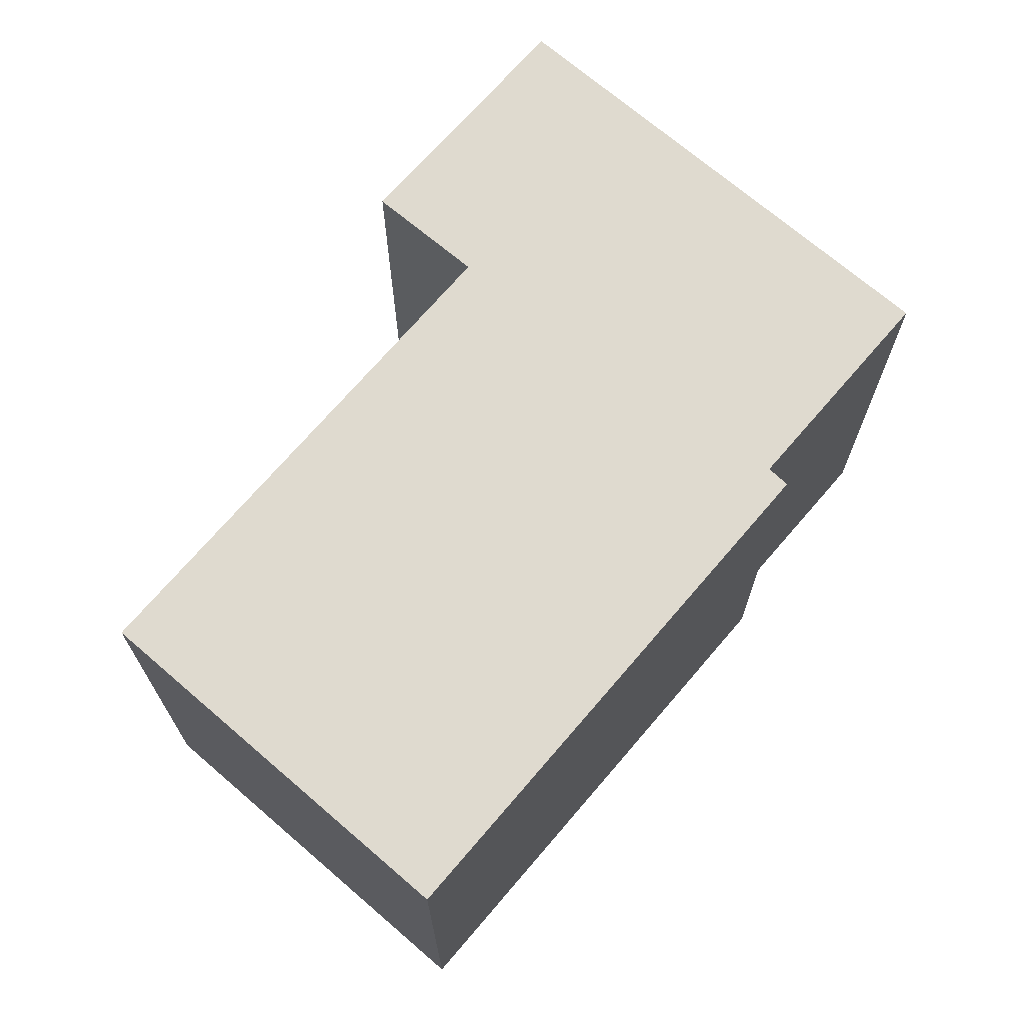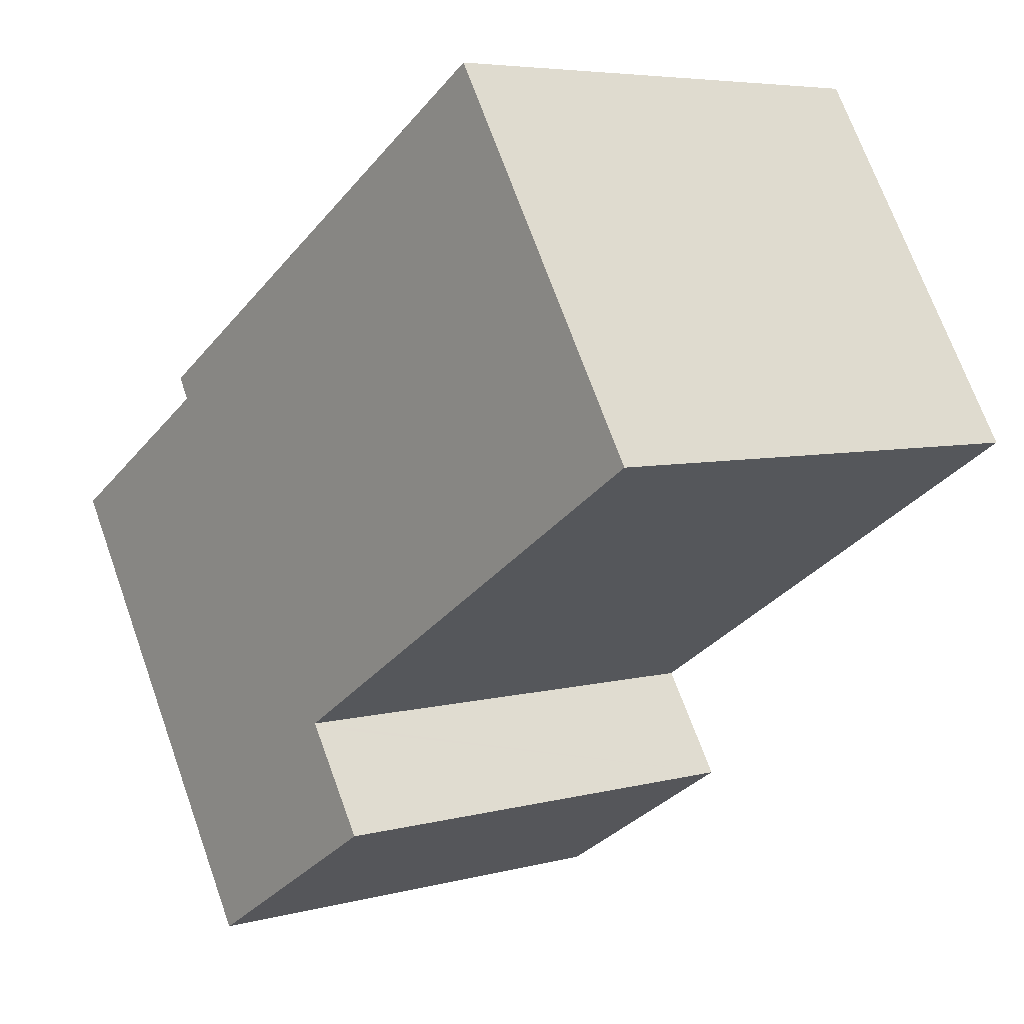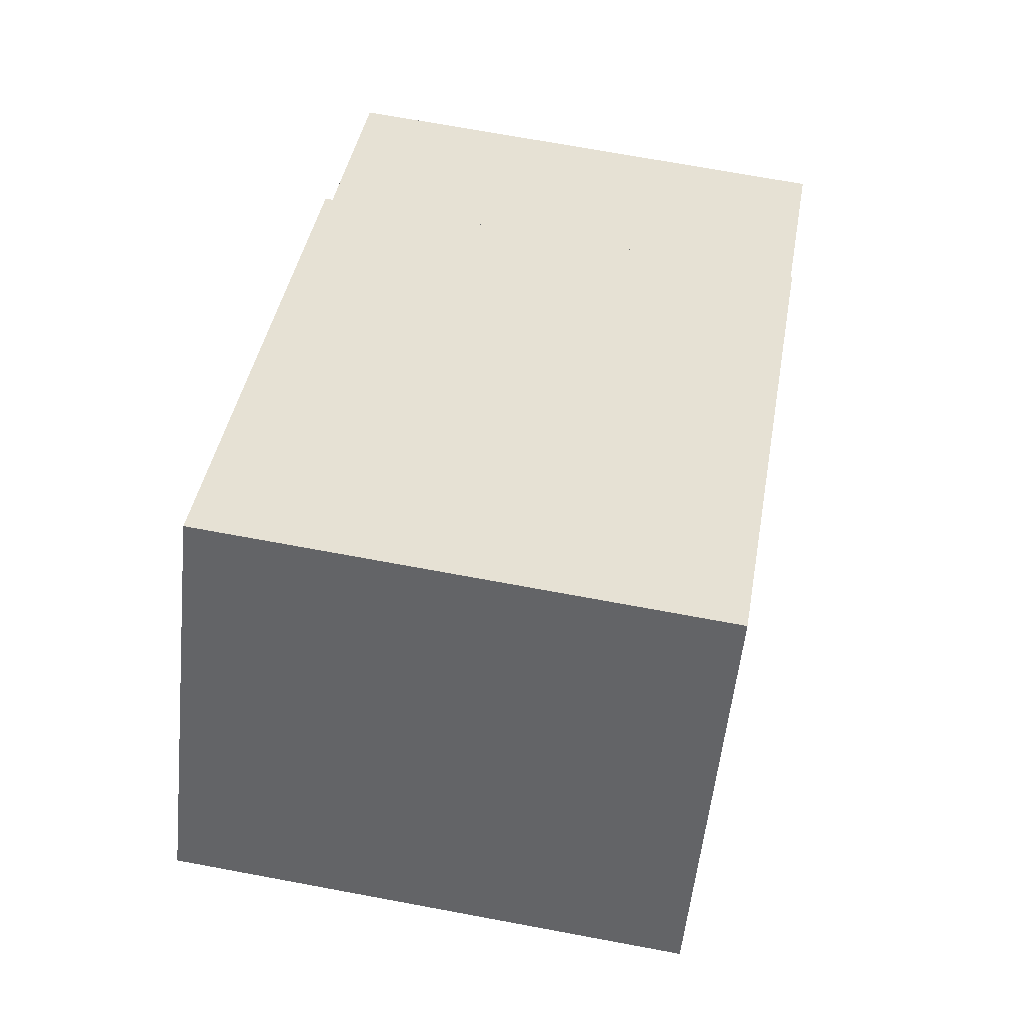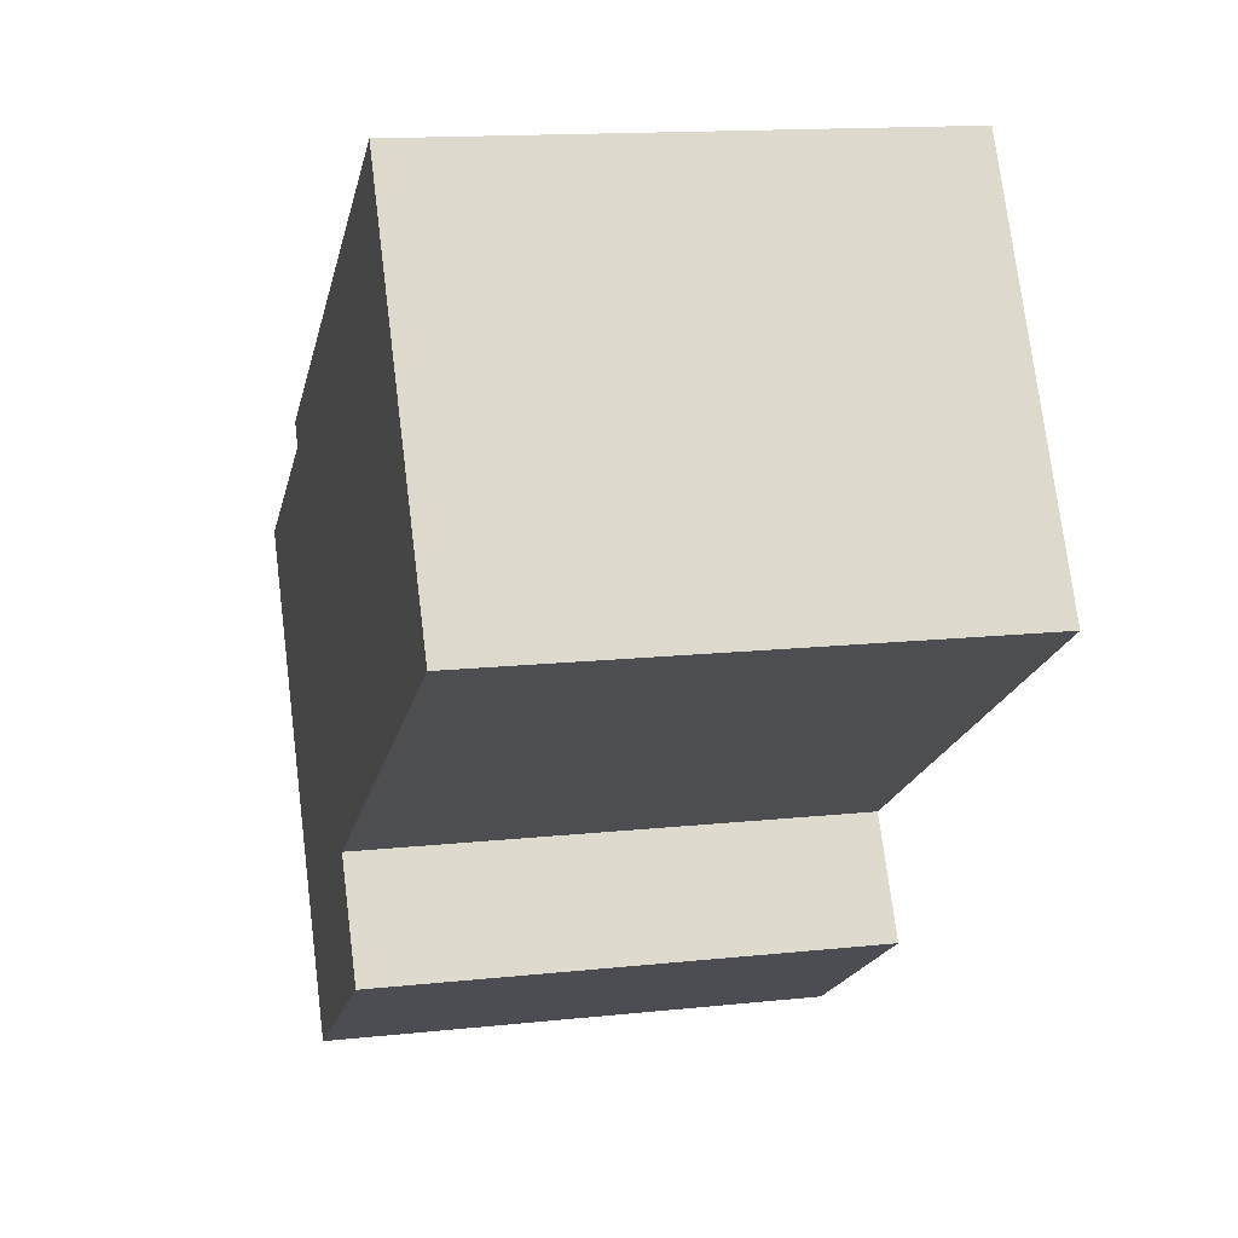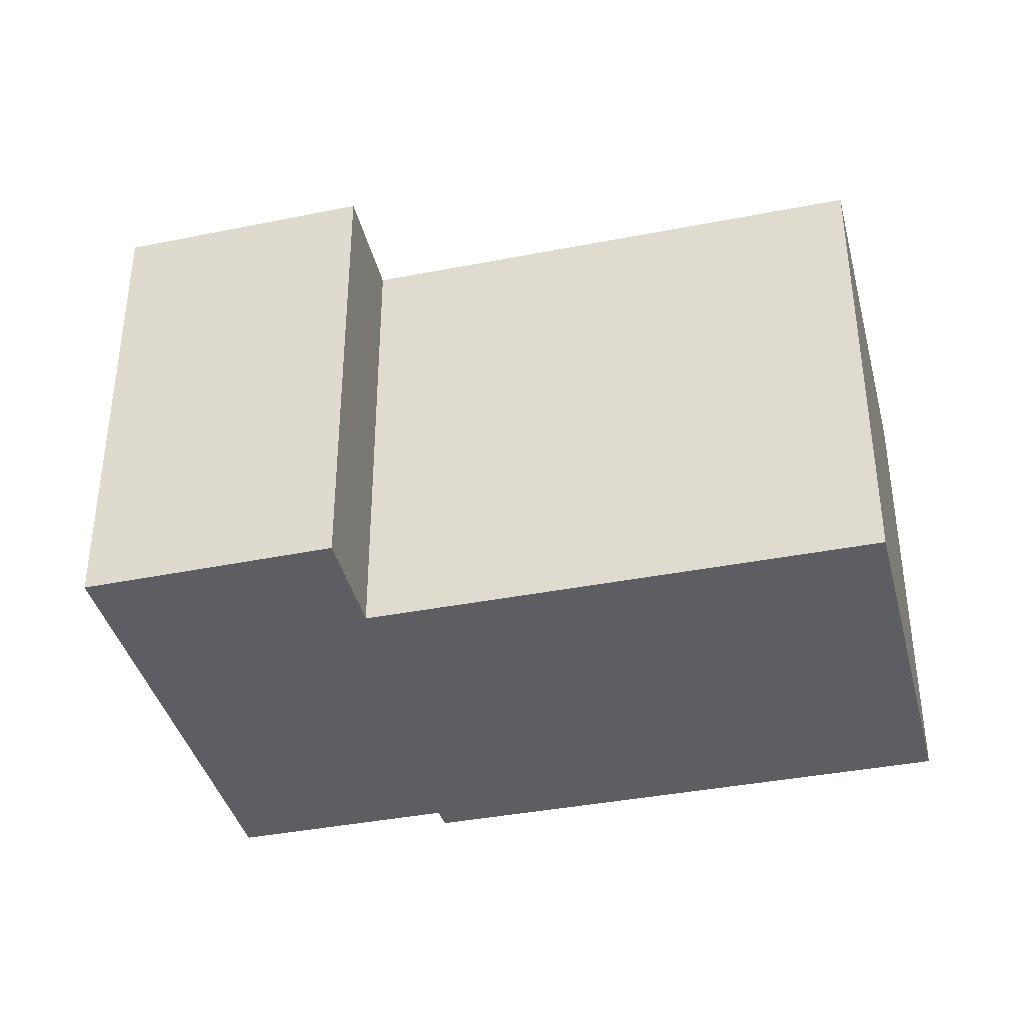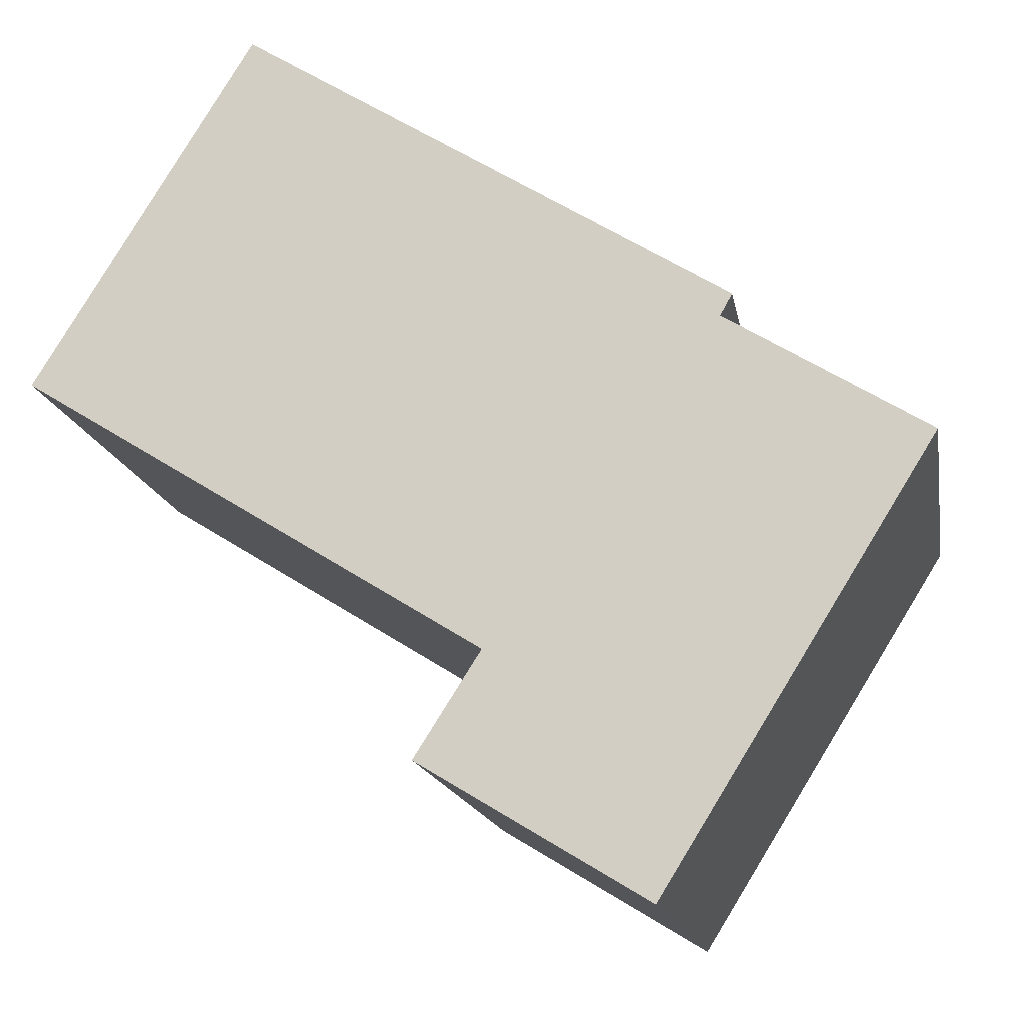
<metadata>
{"format":"obj","ext":"obj","renderer":"f3d","projection":"perspective","resolution":1024,"background":"white","views":[{"elev":70.7,"azim":-17.6,"up":"+Y"},{"elev":5.5,"azim":-129.8,"up":"+Z"},{"elev":69.5,"azim":-79.4,"up":"+Z"},{"elev":14.2,"azim":-103.5,"up":"+Z"},{"elev":-38.8,"azim":-134.3,"up":"+Y"},{"elev":-15.1,"azim":9.8,"up":"+Z"}]}
</metadata>
<code>
v  5.792 13.08 9.417
v  12.15 13.08 -7.559
v  0 13.08 8.009e-16
v  17.99 13.08 1.828
v  12.18 13.08 -7.576
v  12.13 13.08 -7.66
v  16.45 13.08 -13.98
v  10.43 13.08 -10.33
v  18.32 13.08 0.855
v  18.64 13.08 1.424
v  18.08 13.08 -11.36
v  20.47 13.08 -7.512
v  23.64 13.08 -2.424
v  21.05 13.08 -6.581
v  0 0 0
v  5.792 -5.766e-16 9.417
v  10.43 6.325e-16 -10.33
v  12.18 4.639e-16 -7.576
v  12.13 4.69e-16 -7.66
v  17.99 -1.119e-16 1.828
v  18.64 -8.719e-17 1.424
v  18.32 -5.235e-17 0.855
v  23.64 1.484e-16 -2.424
v  16.45 8.563e-16 -13.98
v  21.05 4.03e-16 -6.581
v  20.47 4.6e-16 -7.512
v  18.08 6.954e-16 -11.36
v  12.15 4.629e-16 -7.559
g defaultobject
f 1 2 3
f 2 1 4
f 2 4 5
f 6 7 8
f 7 6 5
f 7 5 4
f 7 4 9
f 9 4 10
f 9 11 7
f 11 9 12
f 12 9 13
f 12 13 14
f 15 1 3
f 1 15 16
f 17 6 8
f 6 17 5
f 5 17 18
f 18 17 19
f 16 4 1
f 4 16 20
f 4 20 10
f 10 20 21
f 22 13 9
f 13 22 23
f 21 9 10
f 9 21 22
f 23 14 13
f 14 23 12
f 12 23 11
f 11 23 7
f 7 23 24
f 24 23 25
f 24 25 26
f 24 26 27
f 24 8 7
f 8 24 17
f 2 15 3
f 15 2 5
f 15 5 28
f 28 5 18
f 27 17 24
f 17 27 26
f 17 26 19
f 19 26 18
f 18 26 28
f 28 26 15
f 15 26 25
f 15 25 23
f 15 23 22
f 15 22 16
f 16 22 21
f 16 21 20

</code>
